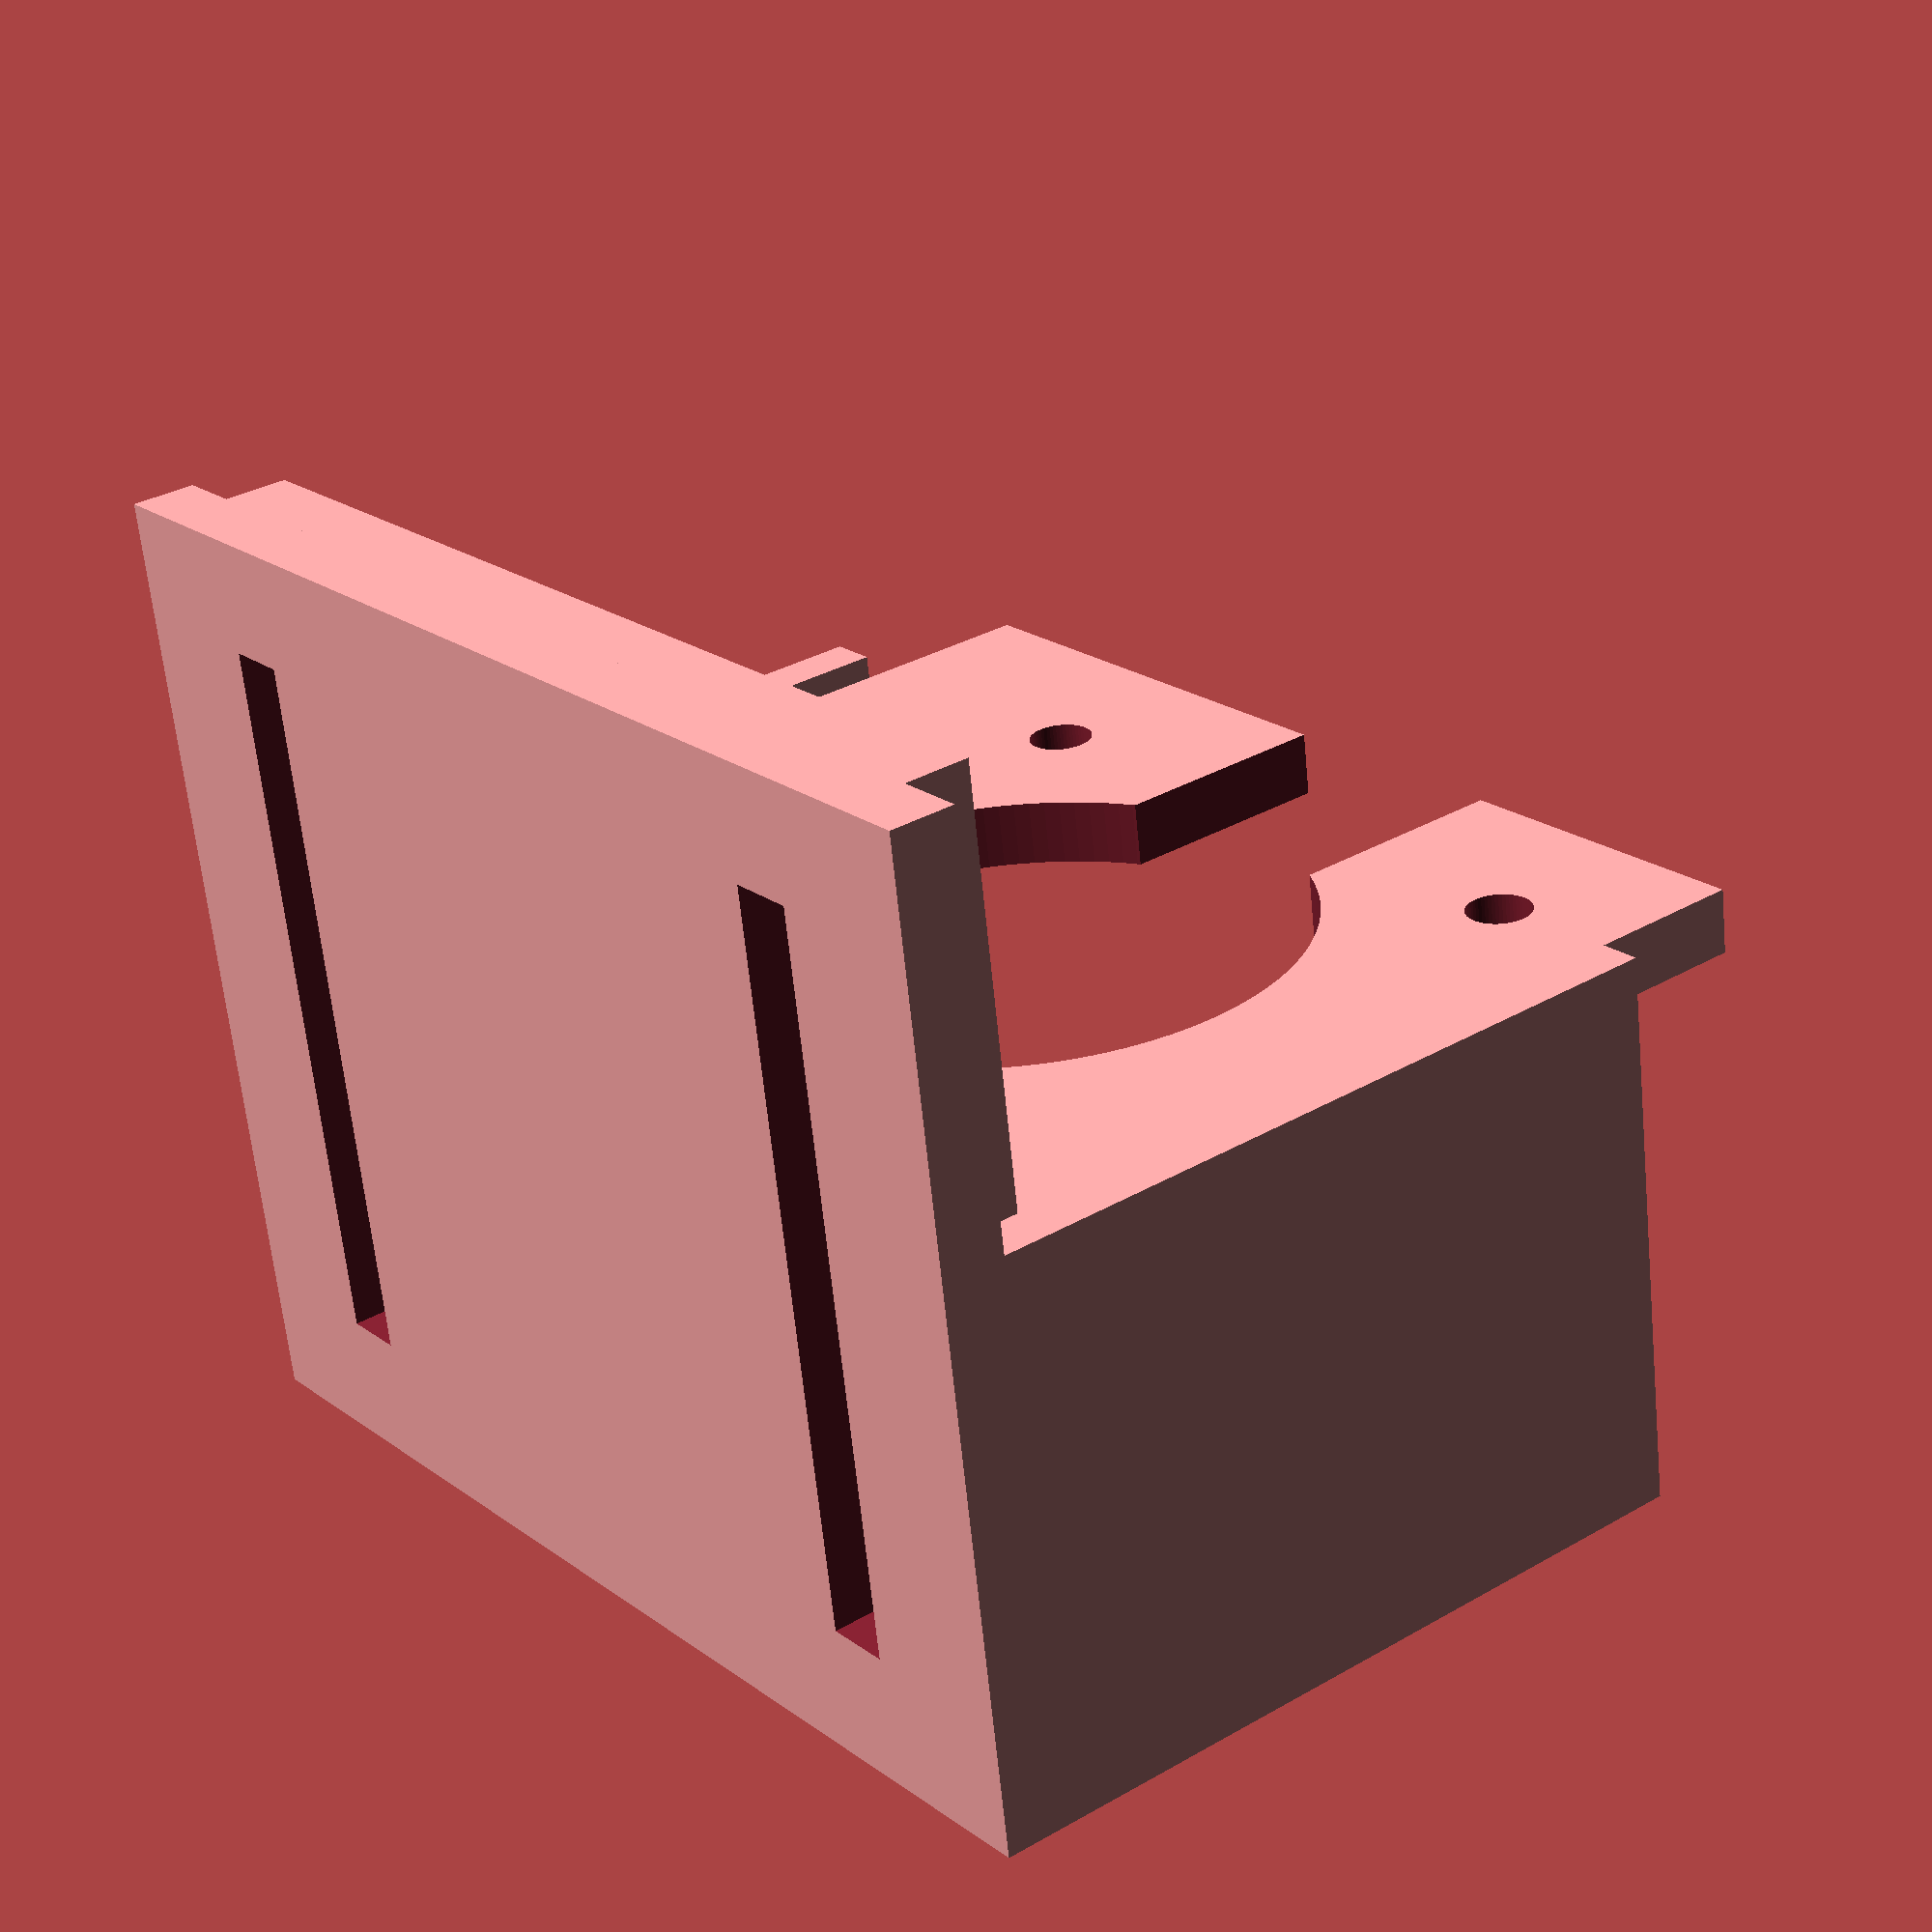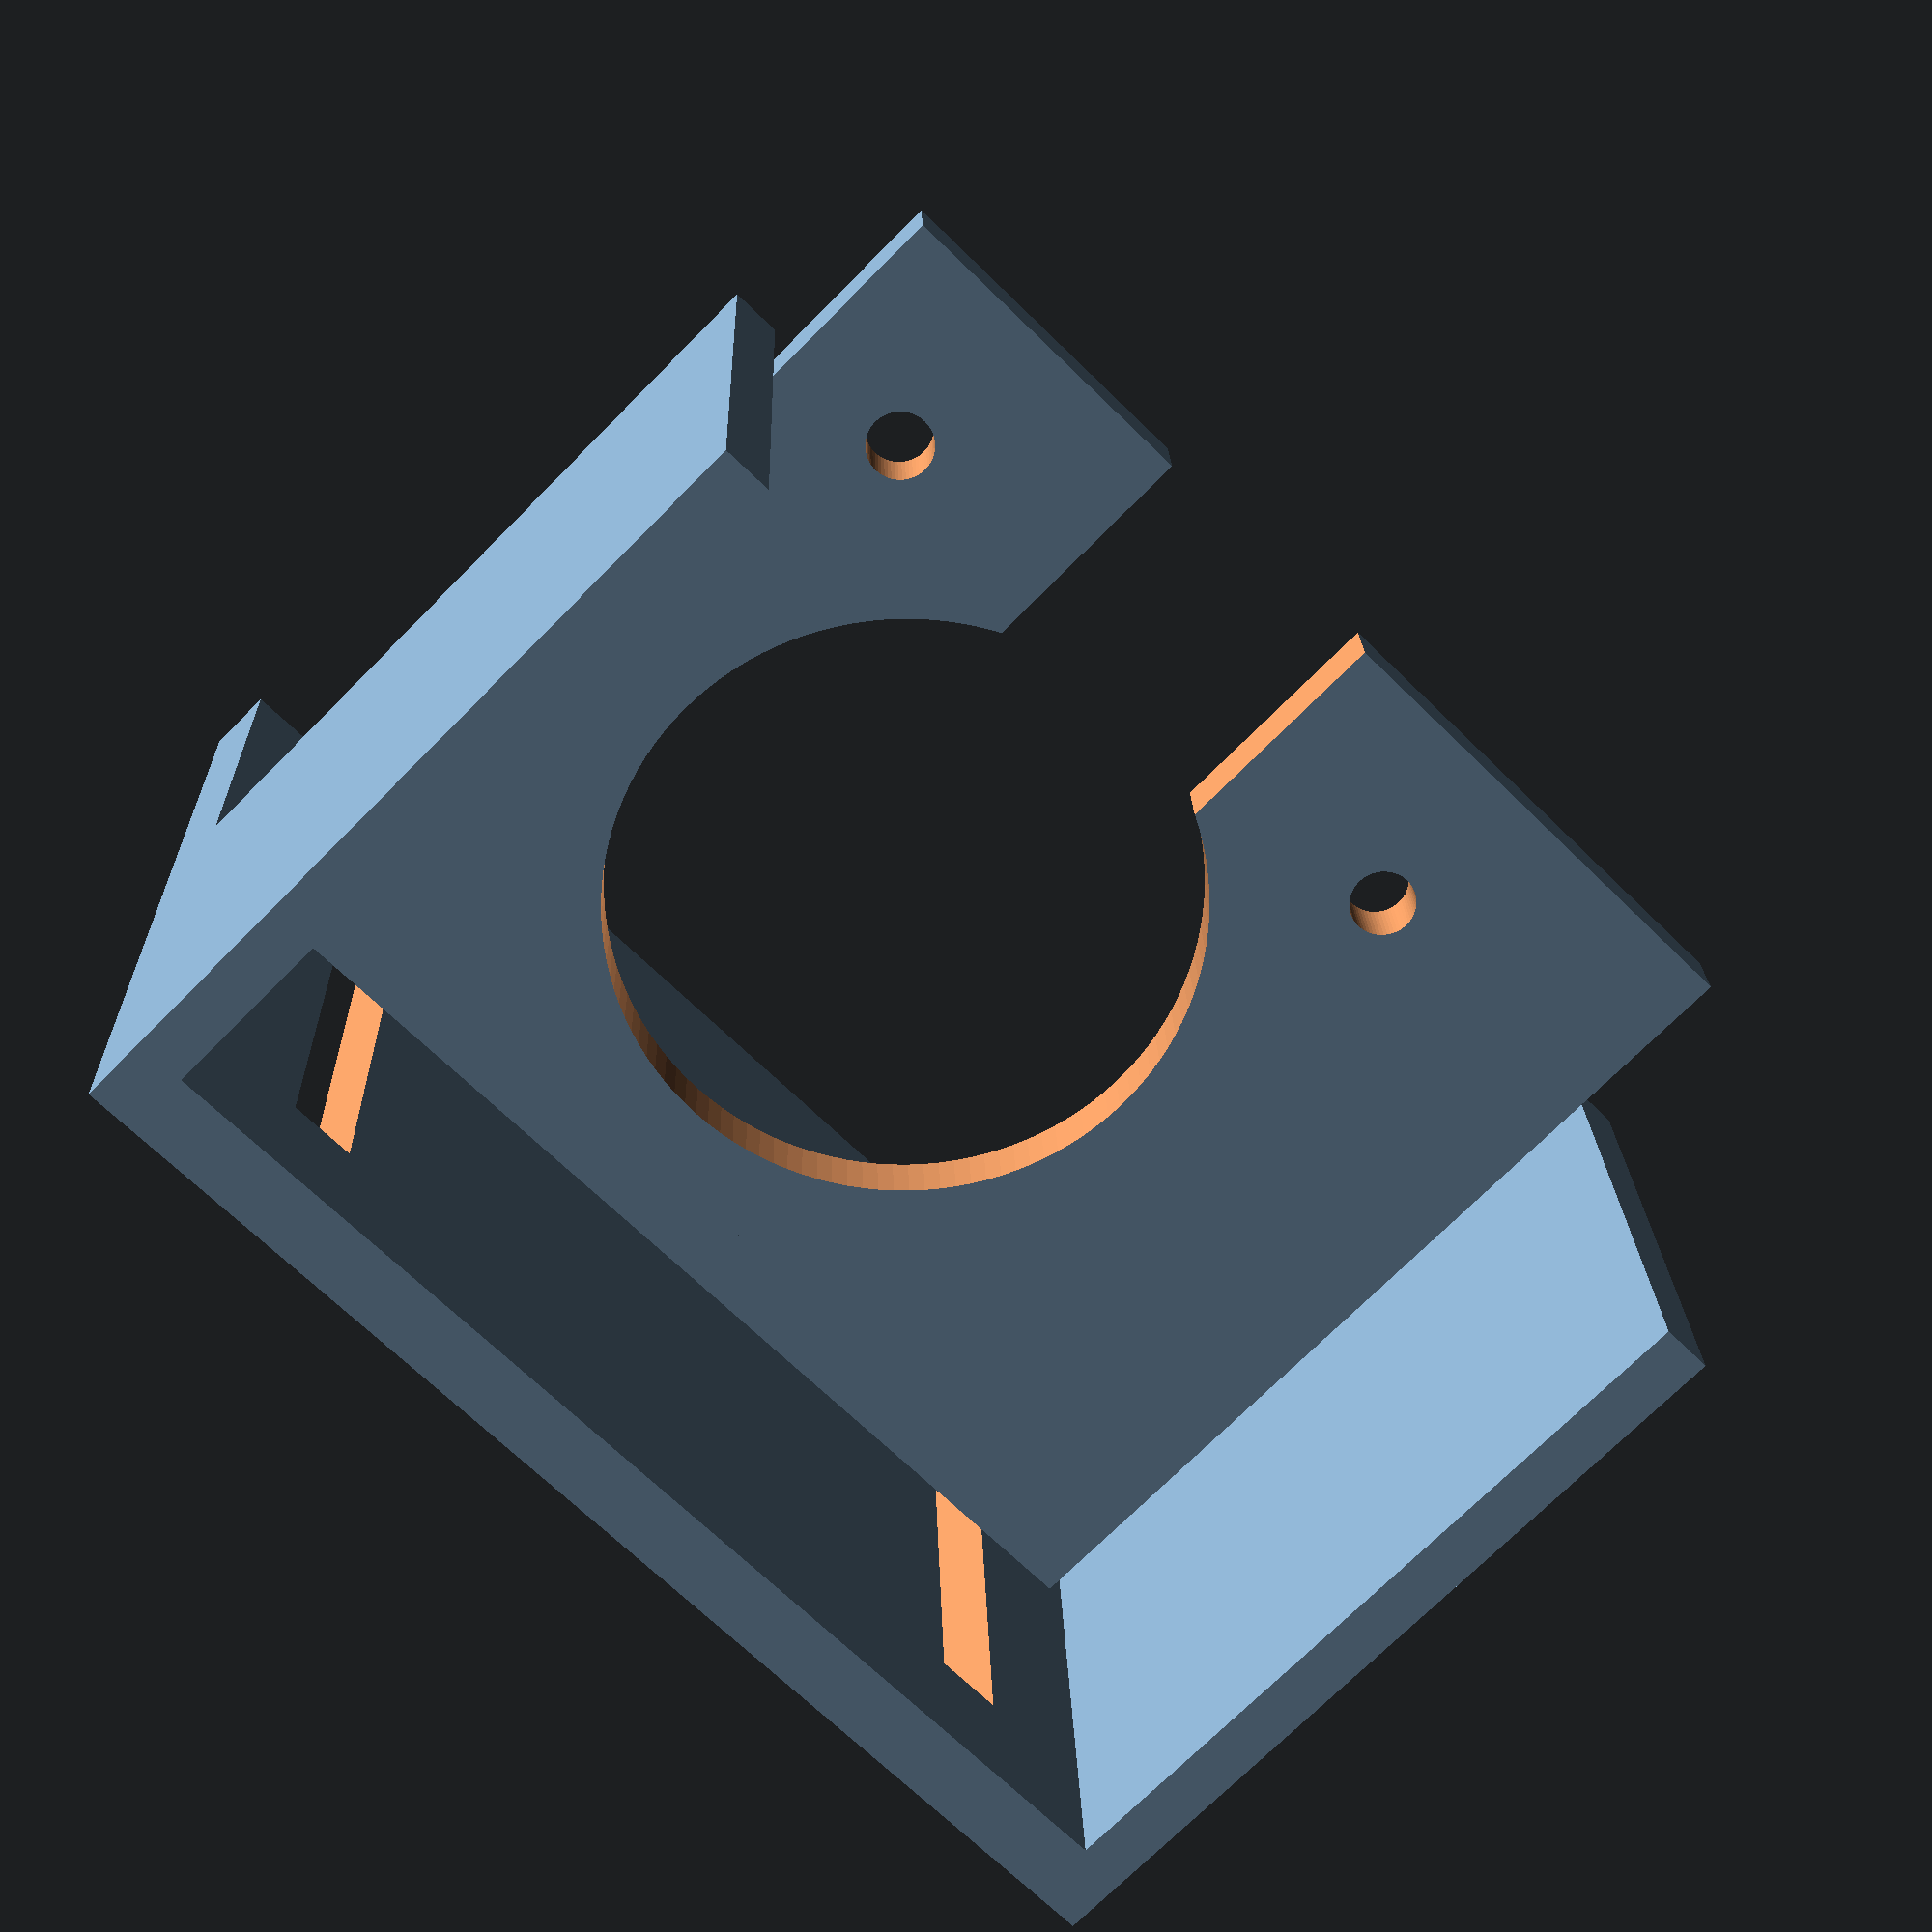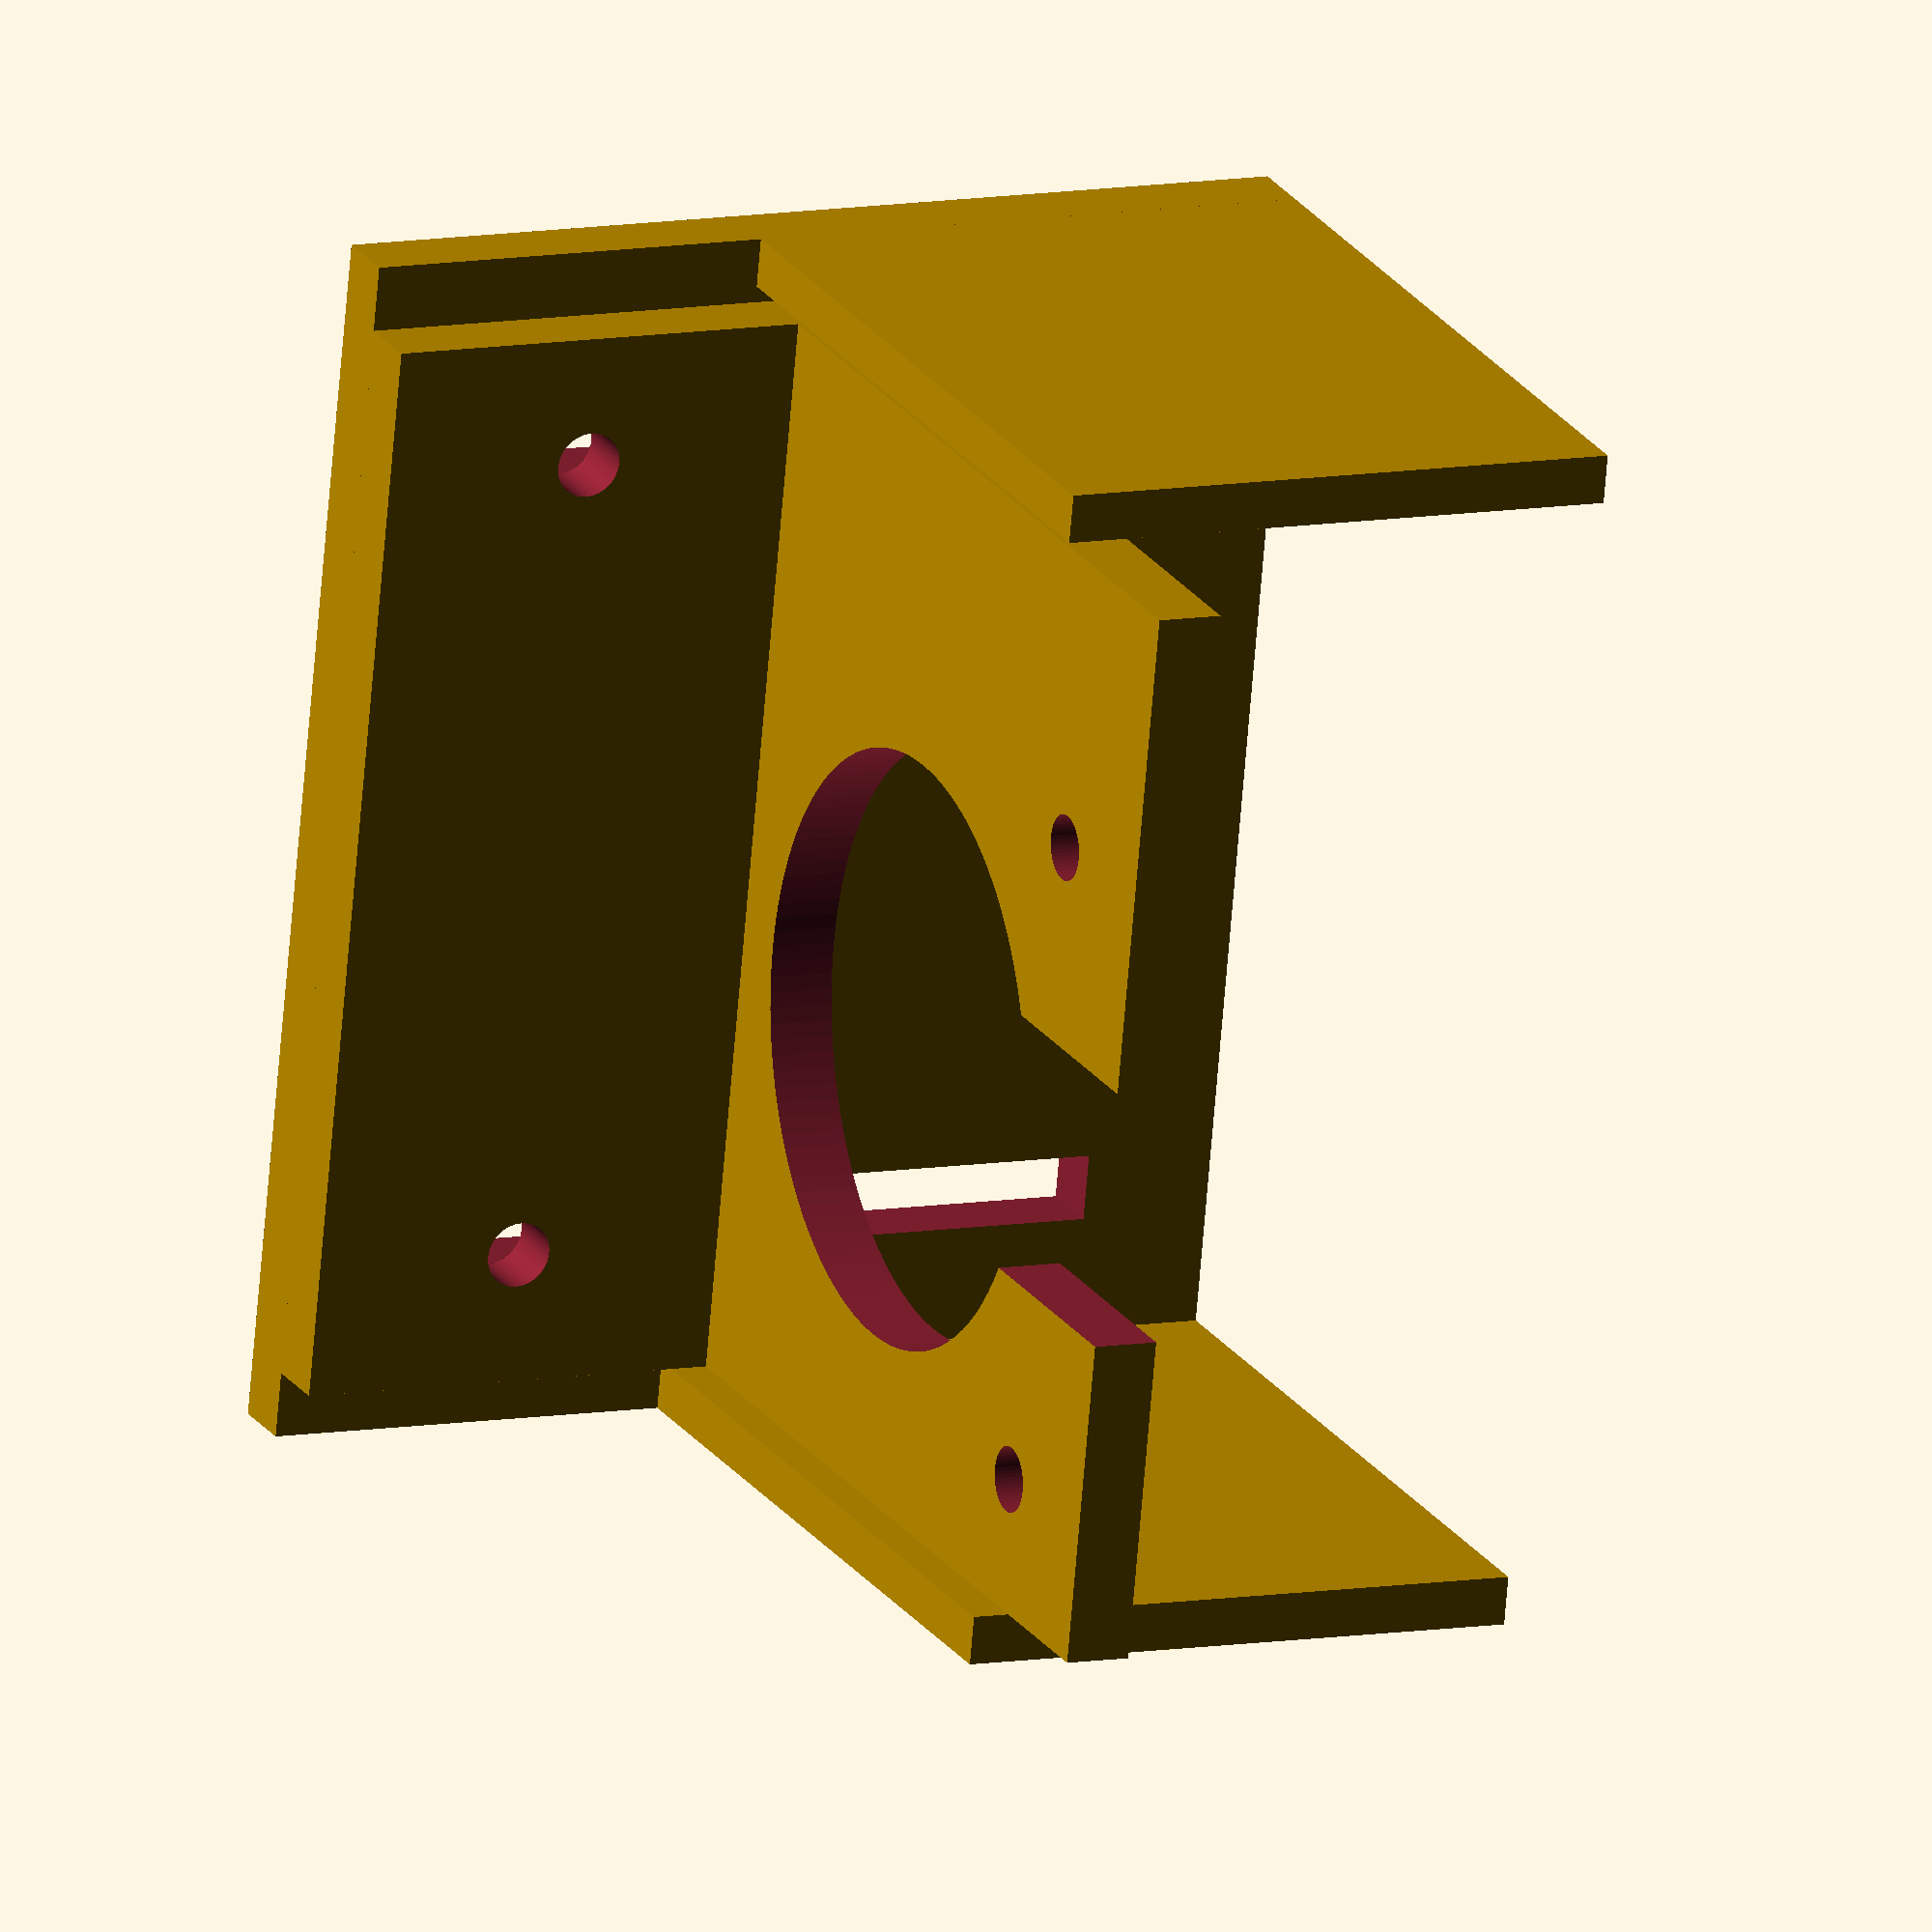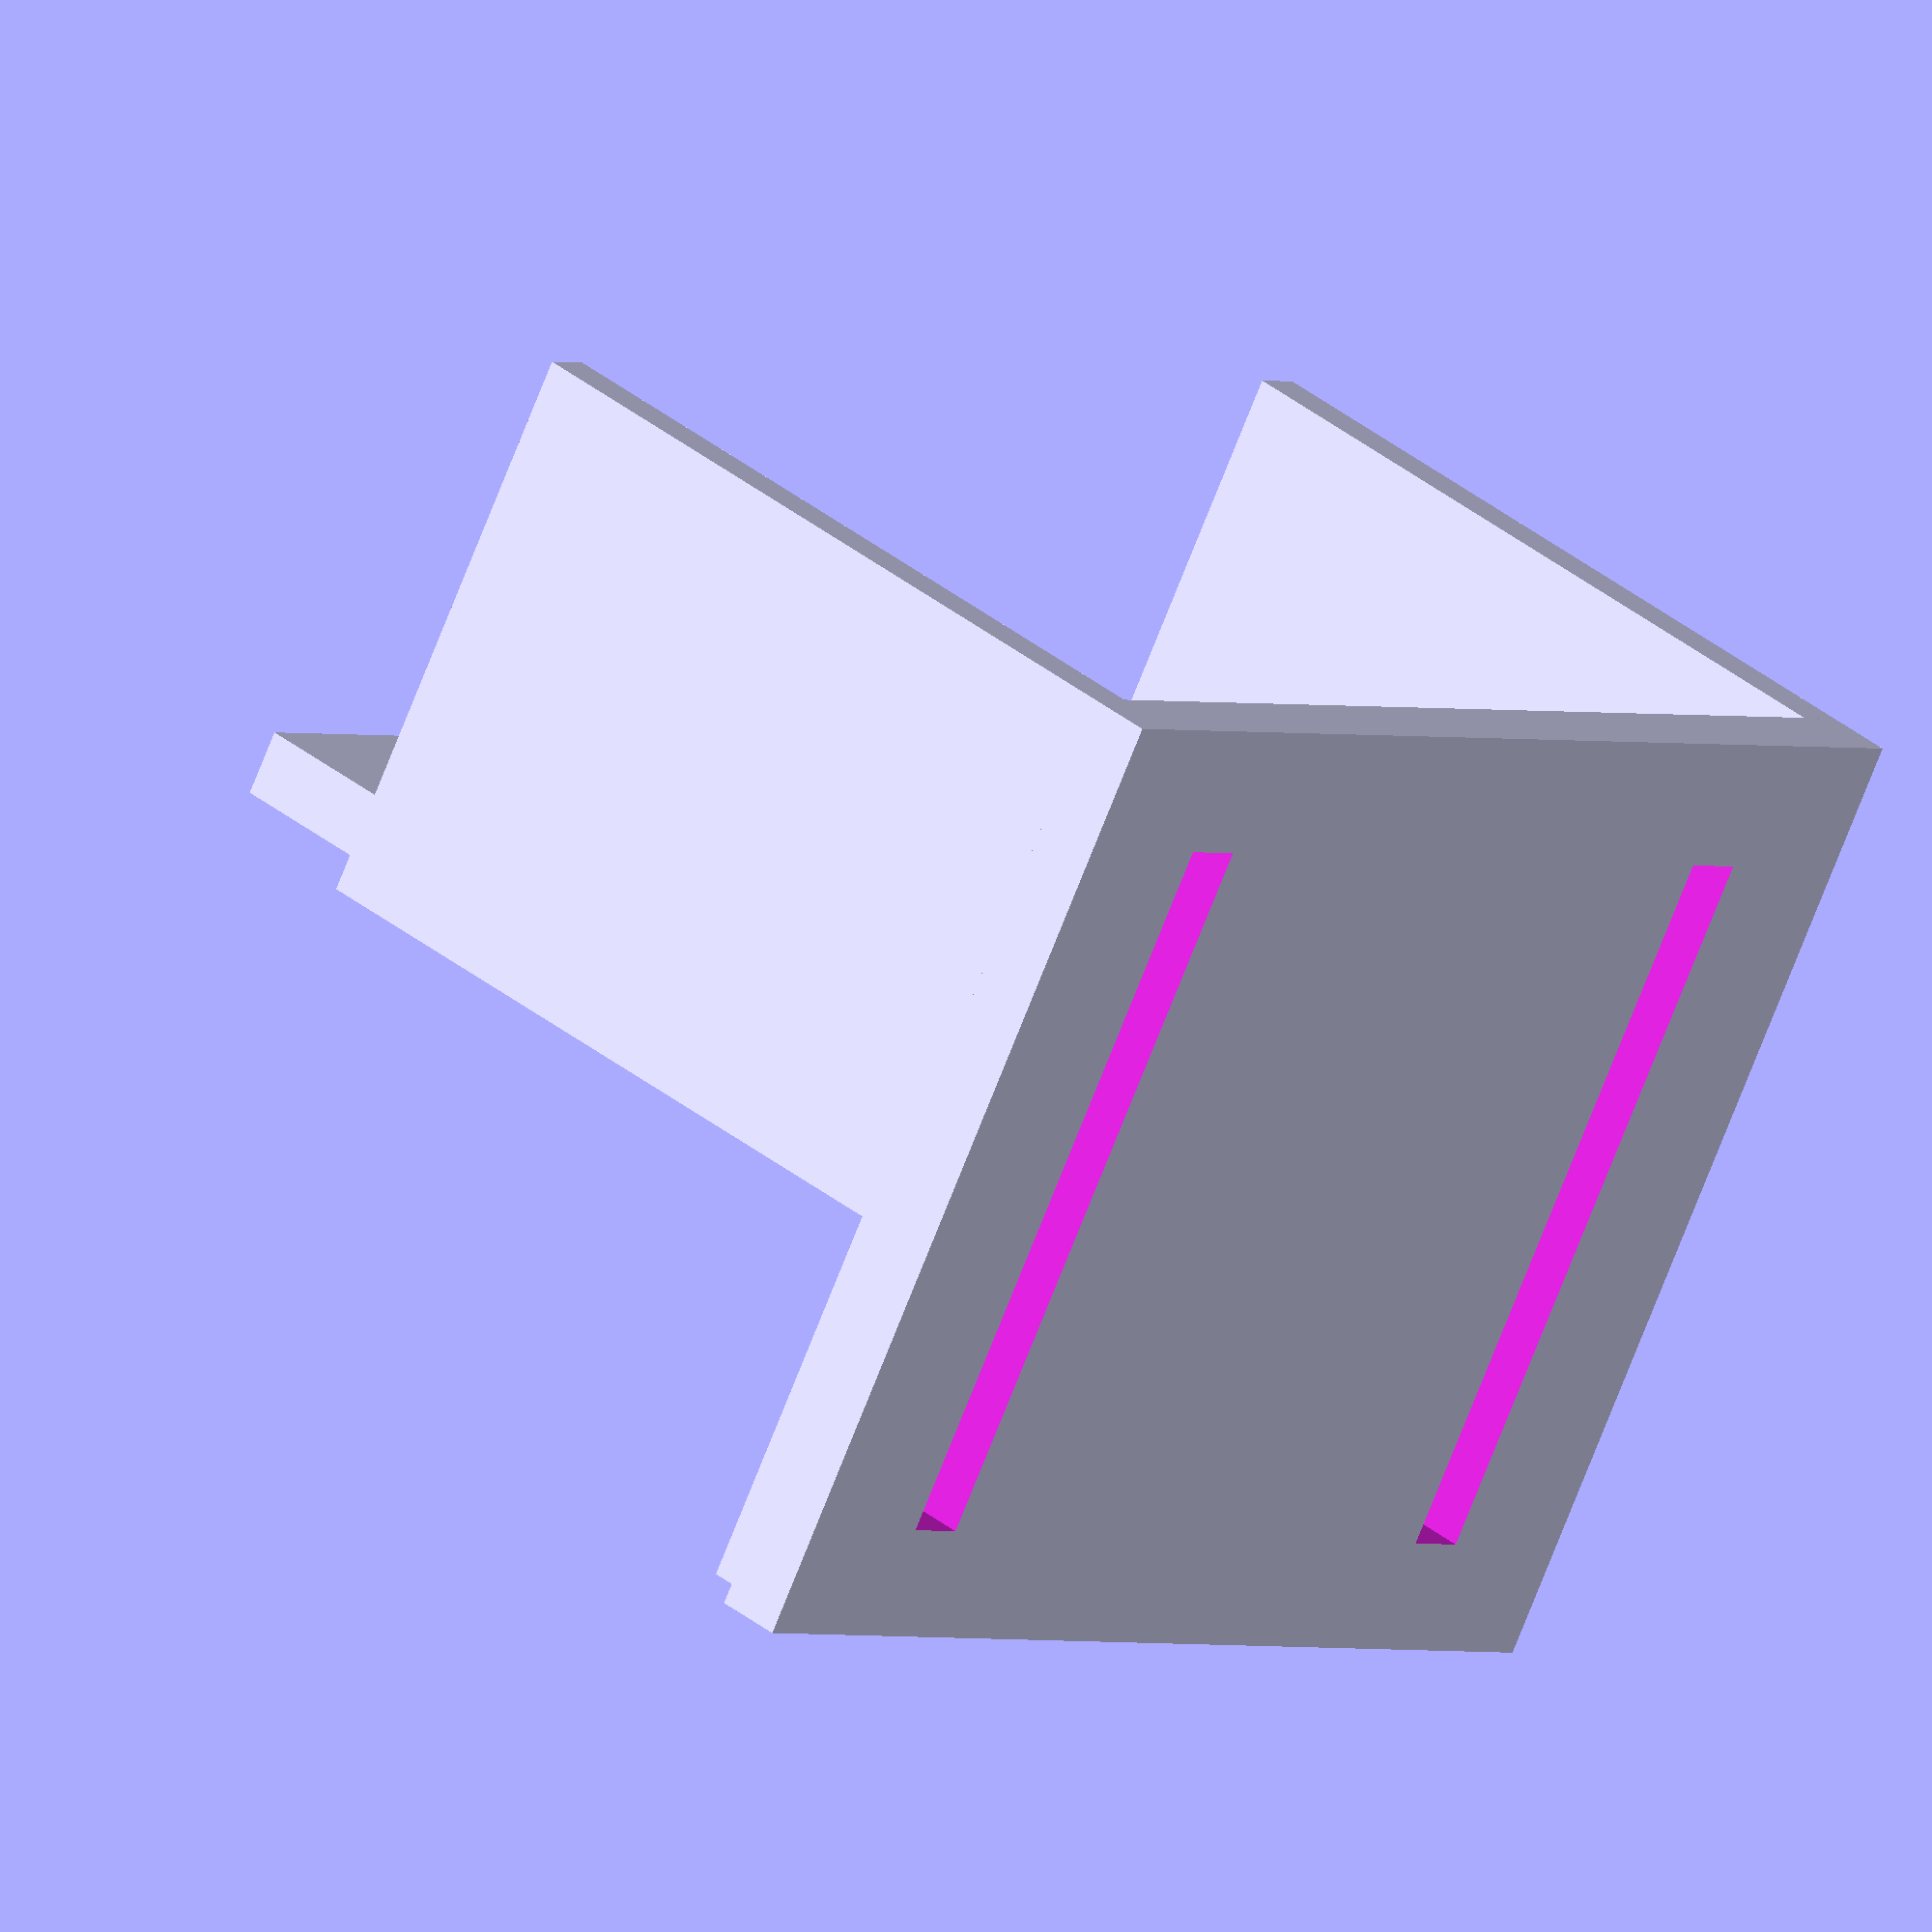
<openscad>
module main () {
    difference() {
        difference (){
            cube([66,56,4],center=false);
            translate([8, 10, -0.5]) {
                cylinder(h=5, r=2, $fn=60, center=false);
                translate([40, 0, 0]) {
                    cylinder(h=5, r=2, $fn=60, center=false);
                }
            }
        }
        
        union() {
            translate([56/2, 30, -0.5]) {
                cylinder(h=10, r=18, $fn=120, center=true);
            }
            translate([56/2 - 8, -6, -0.5]) {
                cube([16,20,5],center=false);
            }
        }
    }
}

module back () {
    translate([0, 52, 0]) {
    cube([66,4,30],center=false);
    }    
}

module back_holes () {
    rotate([90, 0, 0]) {
        translate([8, 15+2, -57]) {
            cylinder(h=6, r=2, $fn=60, center=false);
            translate([50, 0, 0]) {
                cylinder(h=6, r=2, $fn=60, center=false);
            }
        }
    }
}

module mount_one() {
    difference() {
        union () {
            main();
            back();
        }

        back_holes();
    }
}

module mount_two_back() {
    translate([-4, 56, -30]) {
        cube([74,4,60],center=false);
    }
}

module hole_bars() {    
    translate([6, 60.5, -22]) {
        rotate([90, 0, 0]) {
            cube([4, 45, 5], center=false);
        }
    }
    translate([56, 60.5, -22]) {
        rotate([90, 0, 0]) {
            cube([4, 45, 5], center=false);
        }
    }
}

module mount_two() {
    difference () {
        mount_two_back();
        hole_bars();
    }

    translate([-4, 11, -30]) {
        cube([3, 45, 35], center=false);
    }
    
    translate([67, 11, -30]) {
        cube([3, 45, 35], center=false);
    }
}

mount_one();
mount_two();

</openscad>
<views>
elev=64.6 azim=231.8 roll=5.7 proj=p view=wireframe
elev=339.2 azim=135.4 roll=178.4 proj=p view=wireframe
elev=350.7 azim=281.4 roll=65.1 proj=o view=solid
elev=74.2 azim=230.3 roll=158.5 proj=o view=wireframe
</views>
